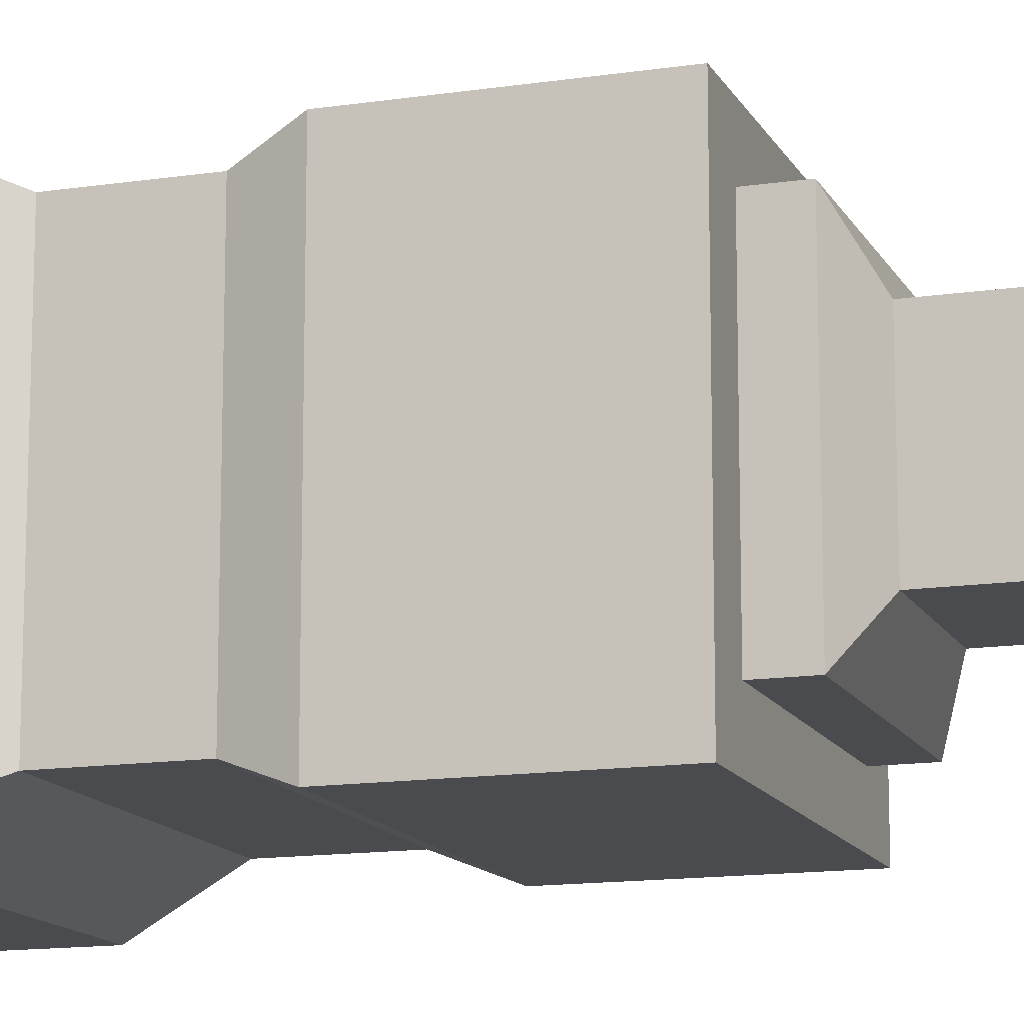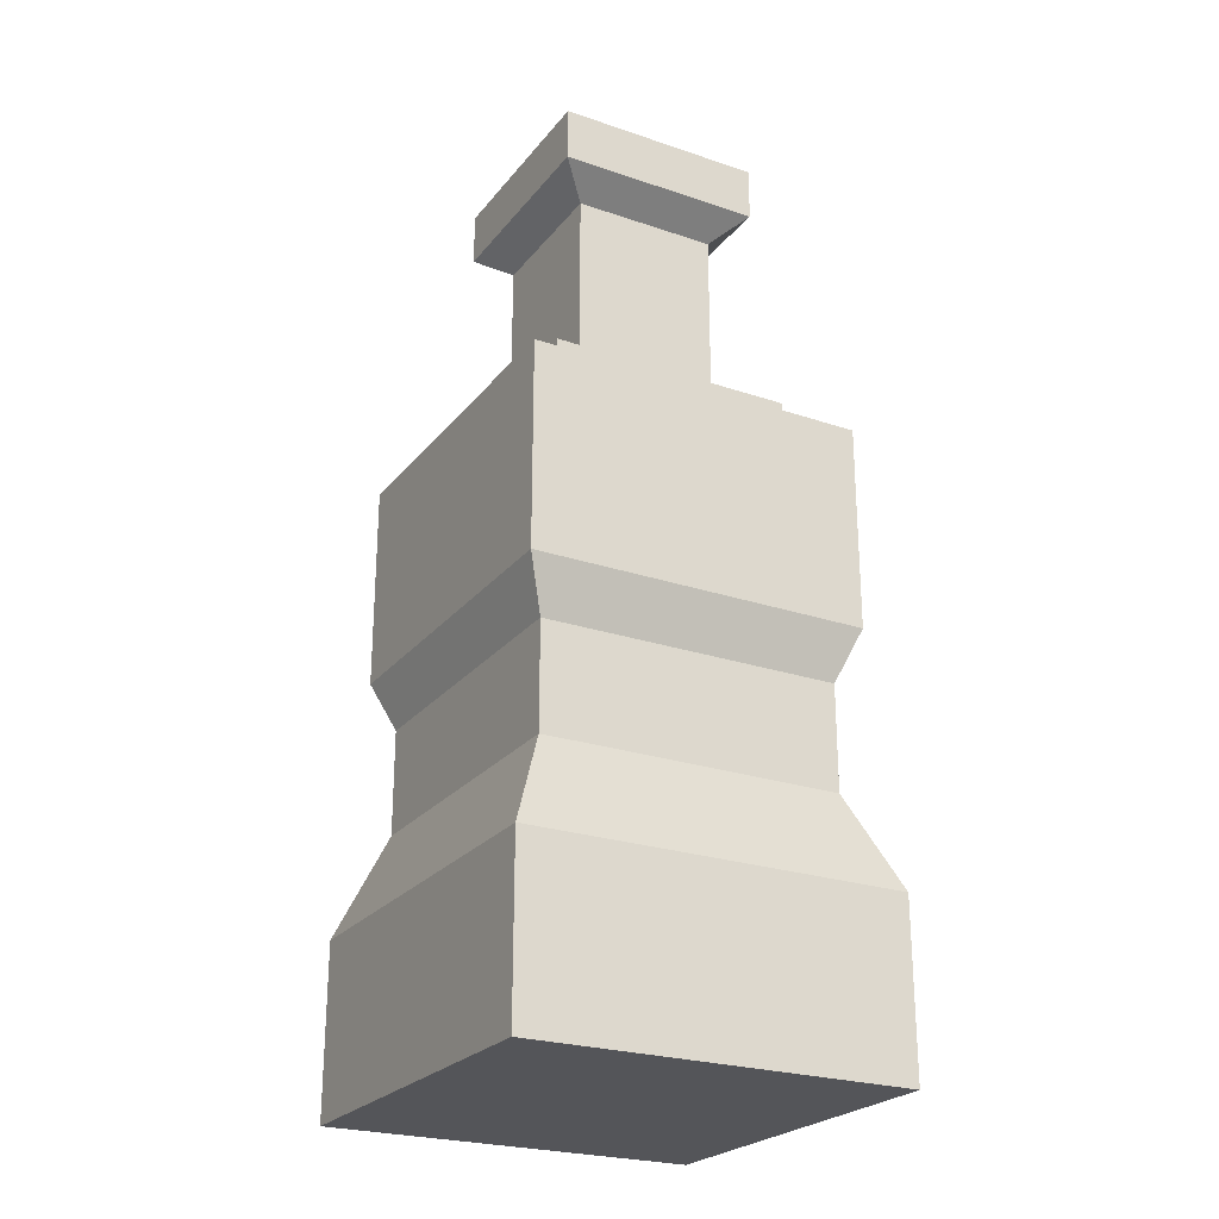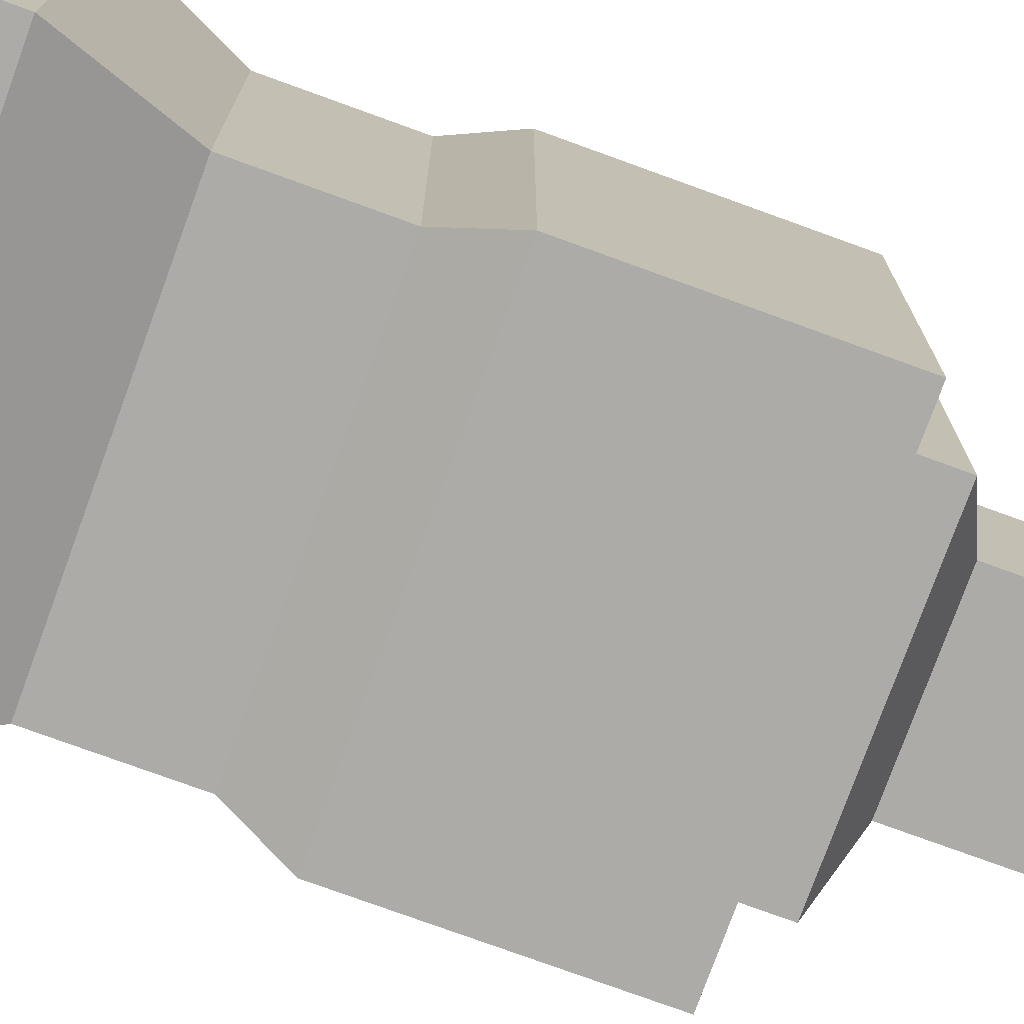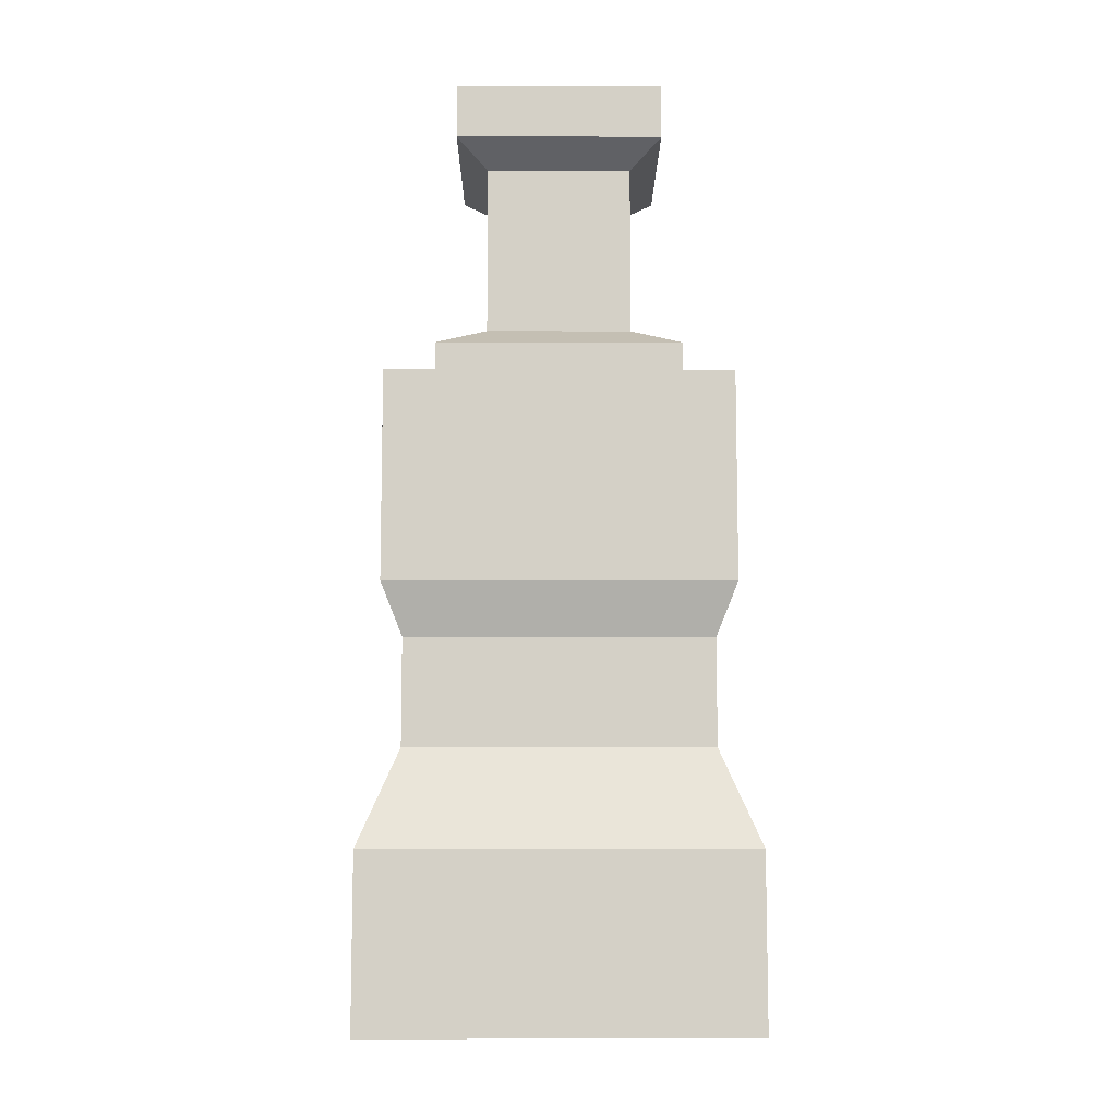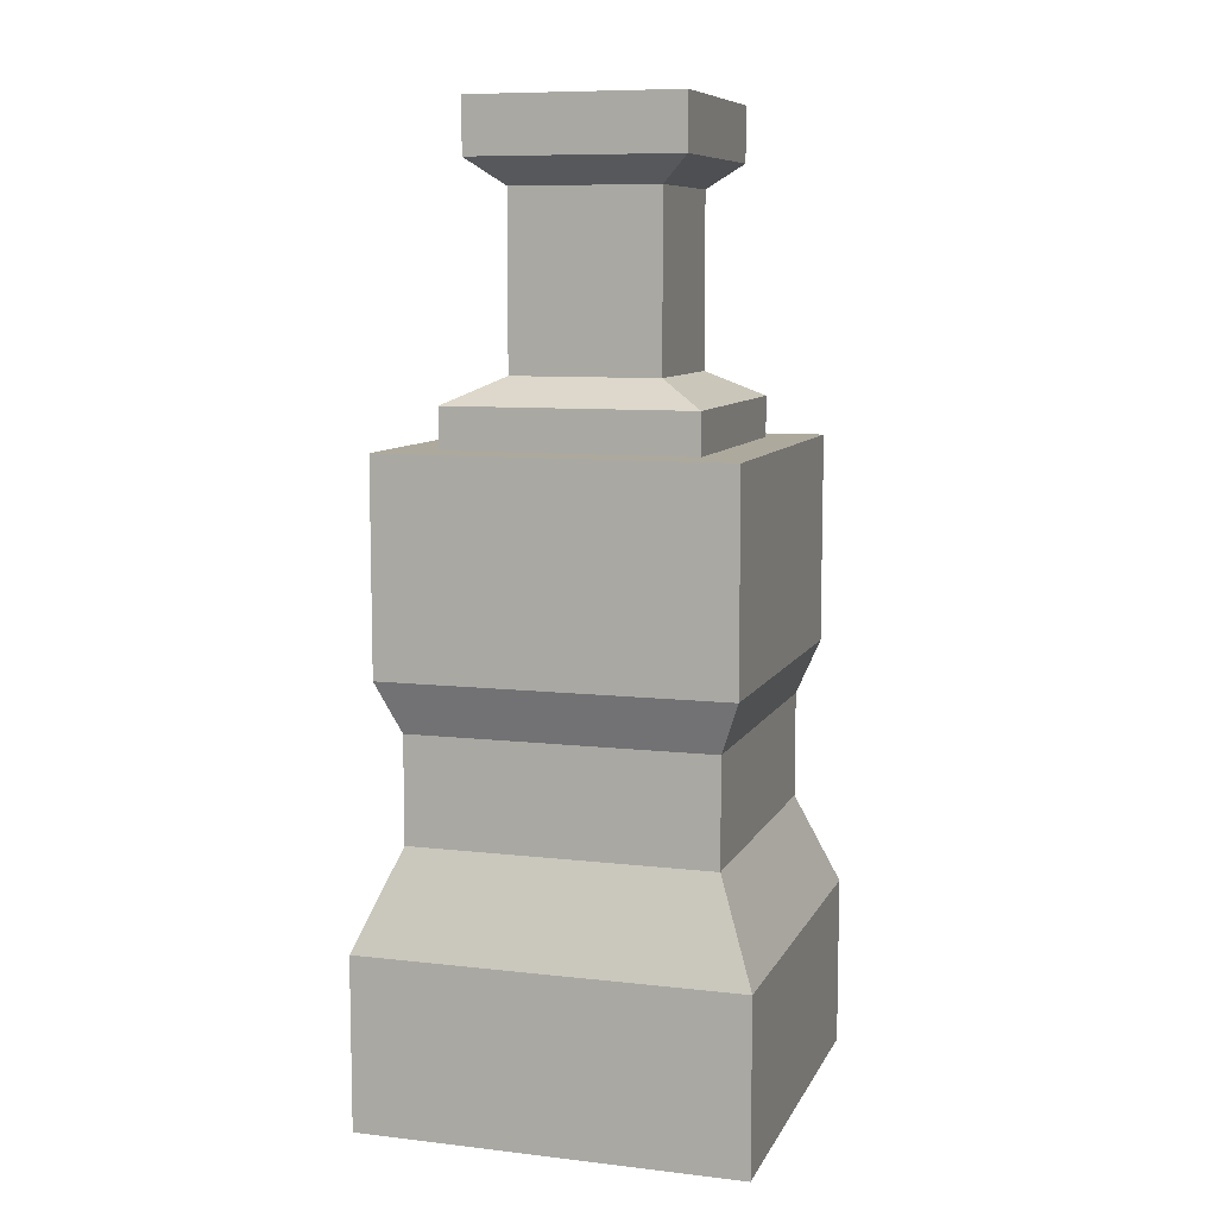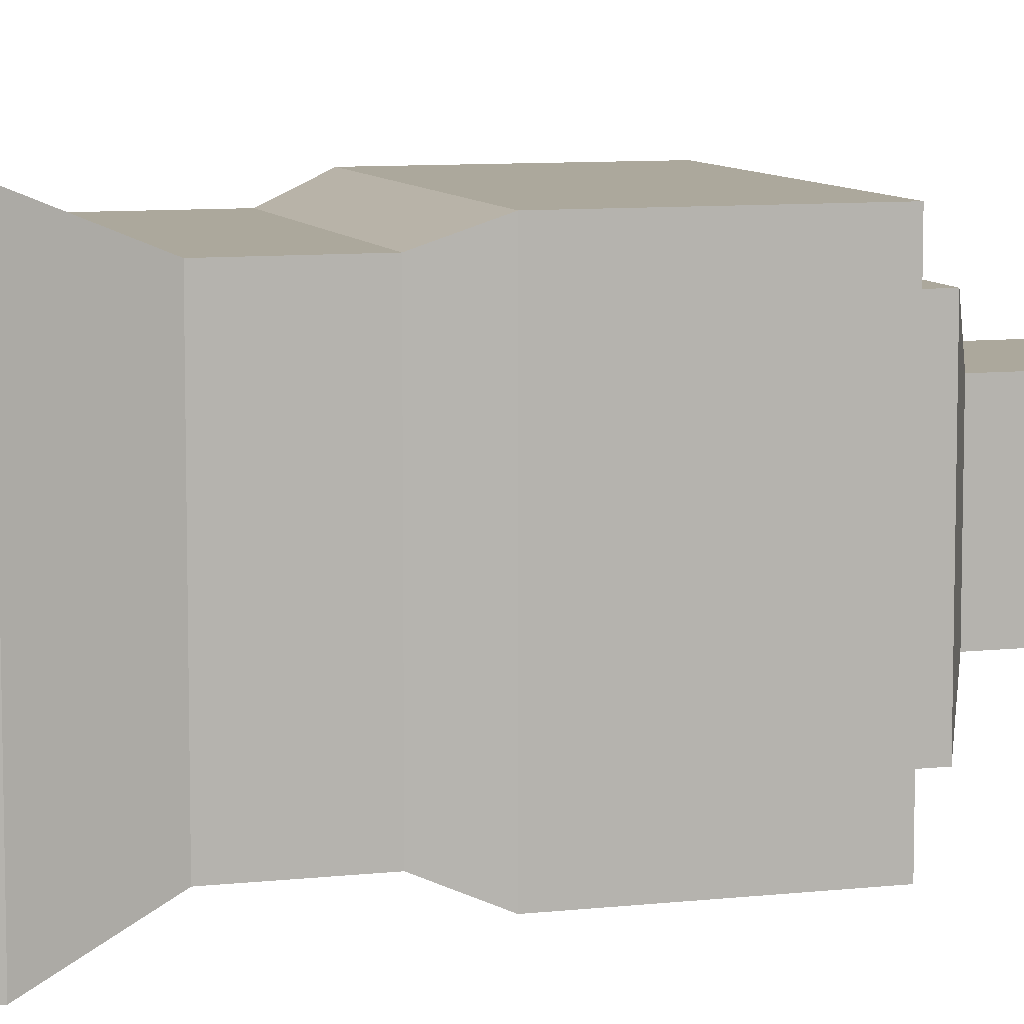
<metadata>
{"format":"obj","ext":"obj","renderer":"f3d","projection":"perspective","resolution":1024,"background":"white","views":[{"elev":-13.7,"azim":108.8,"up":"+Z"},{"elev":-24.6,"azim":61.0,"up":"+Y"},{"elev":-76.5,"azim":70.0,"up":"+Z"},{"elev":-9.4,"azim":-0.3,"up":"+Y"},{"elev":8.8,"azim":107.3,"up":"+Y"},{"elev":8.5,"azim":72.9,"up":"+Z"}]}
</metadata>
<code>
v -0.399 -2.384e-07 0.399
v -0.399 0.3587 0.399
v 0.399 0.3587 0.399
v 0.399 -2.384e-07 0.399
v -0.2197 1.989 0.2197
v -0.2197 1.989 -0.2197
v 0.2197 1.989 -0.2197
v 0.2197 1.989 0.2197
v -0.399 0.3587 -0.399
v -0.399 -2.384e-07 -0.399
v 0.399 -2.384e-07 -0.399
v 0.399 0.3587 -0.399
v -0.399 -2.384e-07 -0.399
v -0.399 -2.384e-07 0.399
v 0.399 -2.384e-07 0.399
v 0.399 -2.384e-07 -0.399
v 0.399 -2.384e-07 0.399
v 0.399 0.3587 0.399
v 0.399 0.3587 -0.399
v 0.399 -2.384e-07 -0.399
v -0.399 -2.384e-07 -0.399
v -0.399 0.3587 -0.399
v -0.399 0.3587 0.399
v -0.399 -2.384e-07 0.399
v -0.3157 0.5606 0.3156
v -0.3157 0.7825 0.3156
v 0.3157 0.7825 0.3156
v 0.3157 0.5606 0.3156
v -0.3157 0.5606 -0.3156
v -0.3157 0.7825 -0.3156
v -0.3157 0.7825 0.3156
v -0.3157 0.5606 0.3156
v -0.3157 0.7825 -0.3156
v -0.3157 0.5606 -0.3156
v 0.3157 0.5606 -0.3156
v 0.3157 0.7825 -0.3156
v 0.3157 0.5606 0.3156
v 0.3157 0.7825 0.3156
v 0.3157 0.7825 -0.3156
v 0.3157 0.5606 -0.3156
v -0.3581 1.325 0.3581
v -0.2581 1.325 0.2581
v 0.2581 1.325 0.2581
v 0.3581 1.325 0.3581
v -0.3581 1.325 -0.3581
v -0.2581 1.325 -0.2581
v 0.3581 1.325 -0.3581
v 0.2581 1.325 -0.2581
v -0.2581 1.325 0.2581
v -0.2581 1.409 0.2581
v 0.2581 1.409 0.2581
v 0.2581 1.325 0.2581
v -0.2581 1.325 -0.2581
v -0.2581 1.409 -0.2581
v -0.2581 1.409 0.2581
v -0.2581 1.325 0.2581
v -0.2581 1.409 -0.2581
v -0.2581 1.325 -0.2581
v 0.2581 1.325 -0.2581
v 0.2581 1.409 -0.2581
v 0.2581 1.325 0.2581
v 0.2581 1.409 0.2581
v 0.2581 1.409 -0.2581
v 0.2581 1.325 -0.2581
v -0.154 1.463 0.154
v -0.154 1.822 0.154
v 0.154 1.822 0.154
v 0.154 1.463 0.154
v -0.154 1.463 -0.154
v -0.154 1.822 -0.154
v -0.154 1.822 0.154
v -0.154 1.463 0.154
v -0.154 1.822 -0.154
v -0.154 1.463 -0.154
v 0.154 1.463 -0.154
v 0.154 1.822 -0.154
v 0.154 1.463 0.154
v 0.154 1.822 0.154
v 0.154 1.822 -0.154
v 0.154 1.463 -0.154
v -0.2197 1.875 0.2197
v -0.2197 1.989 0.2197
v 0.2197 1.989 0.2197
v 0.2197 1.875 0.2197
v -0.2197 1.875 -0.2197
v -0.2197 1.989 -0.2197
v -0.2197 1.989 0.2197
v -0.2197 1.875 0.2197
v -0.2197 1.989 -0.2197
v -0.2197 1.875 -0.2197
v 0.2197 1.875 -0.2197
v 0.2197 1.989 -0.2197
v 0.2197 1.875 0.2197
v 0.2197 1.989 0.2197
v 0.2197 1.989 -0.2197
v 0.2197 1.875 -0.2197
v -0.399 0.3587 -0.399
v -0.3157 0.5606 -0.3156
v -0.3157 0.5606 0.3156
v -0.399 0.3587 0.399
v -0.399 0.3587 0.399
v -0.3157 0.5606 0.3156
v 0.3157 0.5606 0.3156
v 0.399 0.3587 0.399
v 0.399 0.3587 0.399
v 0.3157 0.5606 0.3156
v 0.3157 0.5606 -0.3156
v 0.399 0.3587 -0.399
v -0.3157 0.5606 -0.3156
v -0.399 0.3587 -0.399
v 0.399 0.3587 -0.399
v 0.3157 0.5606 -0.3156
v -0.3157 0.7825 0.3156
v -0.3581 0.8904 0.3581
v 0.3581 0.8904 0.3581
v 0.3157 0.7825 0.3156
v -0.3157 0.7825 -0.3156
v -0.3581 0.8904 -0.3581
v -0.3581 0.8904 0.3581
v -0.3157 0.7825 0.3156
v -0.3581 0.8904 -0.3581
v -0.3157 0.7825 -0.3156
v 0.3157 0.7825 -0.3156
v 0.3581 0.8904 -0.3581
v 0.3157 0.7825 0.3156
v 0.3581 0.8904 0.3581
v 0.3581 0.8904 -0.3581
v 0.3157 0.7825 -0.3156
v -0.2581 1.409 -0.2581
v -0.154 1.463 -0.154
v -0.154 1.463 0.154
v -0.2581 1.409 0.2581
v -0.2581 1.409 0.2581
v -0.154 1.463 0.154
v 0.154 1.463 0.154
v 0.2581 1.409 0.2581
v 0.2581 1.409 0.2581
v 0.154 1.463 0.154
v 0.154 1.463 -0.154
v 0.2581 1.409 -0.2581
v -0.154 1.463 -0.154
v -0.2581 1.409 -0.2581
v 0.2581 1.409 -0.2581
v 0.154 1.463 -0.154
v -0.154 1.822 0.154
v -0.2197 1.875 0.2197
v 0.2197 1.875 0.2197
v 0.154 1.822 0.154
v -0.154 1.822 -0.154
v -0.2197 1.875 -0.2197
v -0.2197 1.875 0.2197
v -0.154 1.822 0.154
v -0.2197 1.875 -0.2197
v -0.154 1.822 -0.154
v 0.154 1.822 -0.154
v 0.2197 1.875 -0.2197
v 0.154 1.822 0.154
v 0.2197 1.875 0.2197
v 0.2197 1.875 -0.2197
v 0.154 1.822 -0.154
v -0.3581 0.8904 -0.3581
v -0.3581 1.325 -0.3581
v -0.3581 1.325 0.3581
v -0.3581 0.8904 0.3581
v -0.3581 0.8904 0.3581
v -0.3581 1.325 0.3581
v 0.3581 1.325 0.3581
v 0.3581 0.8904 0.3581
v 0.3581 0.8904 0.3581
v 0.3581 1.325 0.3581
v 0.3581 1.325 -0.3581
v 0.3581 0.8904 -0.3581
v -0.3581 1.325 -0.3581
v -0.3581 0.8904 -0.3581
v 0.3581 0.8904 -0.3581
v 0.3581 1.325 -0.3581
g SD_Env_Railing_Stone_Pillar_10_2728_68
f 1 3 2
f 1 4 3
f 5 7 6
f 5 8 7
f 9 11 10
f 9 12 11
f 13 15 14
f 13 16 15
f 17 19 18
f 17 20 19
f 21 23 22
f 21 24 23
f 25 27 26
f 25 28 27
f 29 31 30
f 29 32 31
f 33 35 34
f 33 36 35
f 37 39 38
f 37 40 39
f 41 43 42
f 41 44 43
f 45 41 42
f 45 42 46
f 46 47 45
f 46 48 47
f 44 48 43
f 44 47 48
f 49 51 50
f 49 52 51
f 53 55 54
f 53 56 55
f 57 59 58
f 57 60 59
f 61 63 62
f 61 64 63
f 65 67 66
f 65 68 67
f 69 71 70
f 69 72 71
f 73 75 74
f 73 76 75
f 77 79 78
f 77 80 79
f 81 83 82
f 81 84 83
f 85 87 86
f 85 88 87
f 89 91 90
f 89 92 91
f 93 95 94
f 93 96 95
f 97 99 98
f 97 100 99
f 101 103 102
f 101 104 103
f 105 107 106
f 105 108 107
f 109 111 110
f 109 112 111
f 113 115 114
f 113 116 115
f 117 119 118
f 117 120 119
f 121 123 122
f 121 124 123
f 125 127 126
f 125 128 127
f 129 131 130
f 129 132 131
f 133 135 134
f 133 136 135
f 137 139 138
f 137 140 139
f 141 143 142
f 141 144 143
f 145 147 146
f 145 148 147
f 149 151 150
f 149 152 151
f 153 155 154
f 153 156 155
f 157 159 158
f 157 160 159
f 161 163 162
f 161 164 163
f 165 167 166
f 165 168 167
f 169 171 170
f 169 172 171
f 173 175 174
f 173 176 175

</code>
